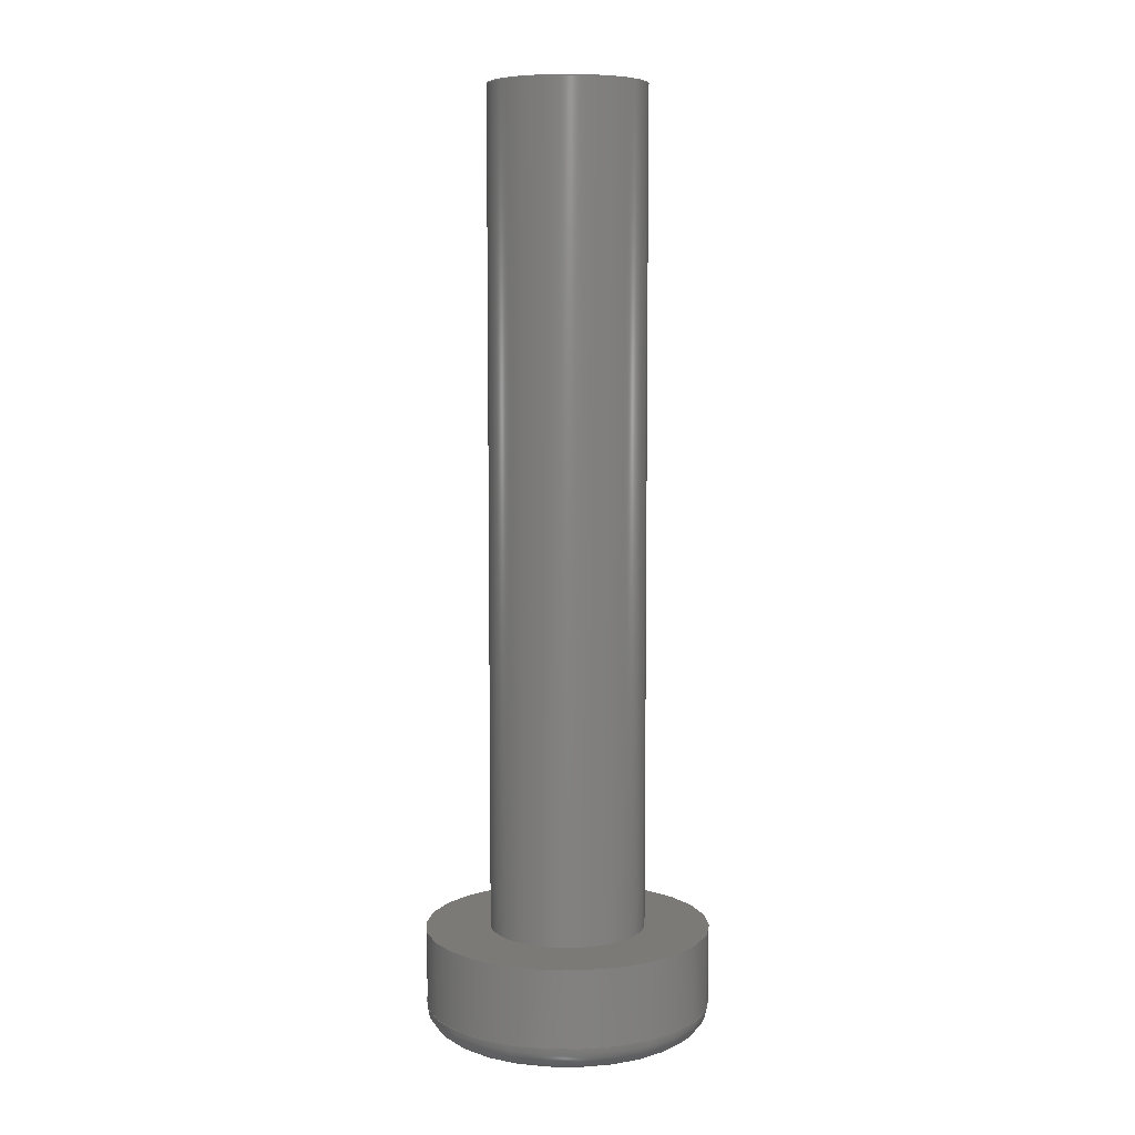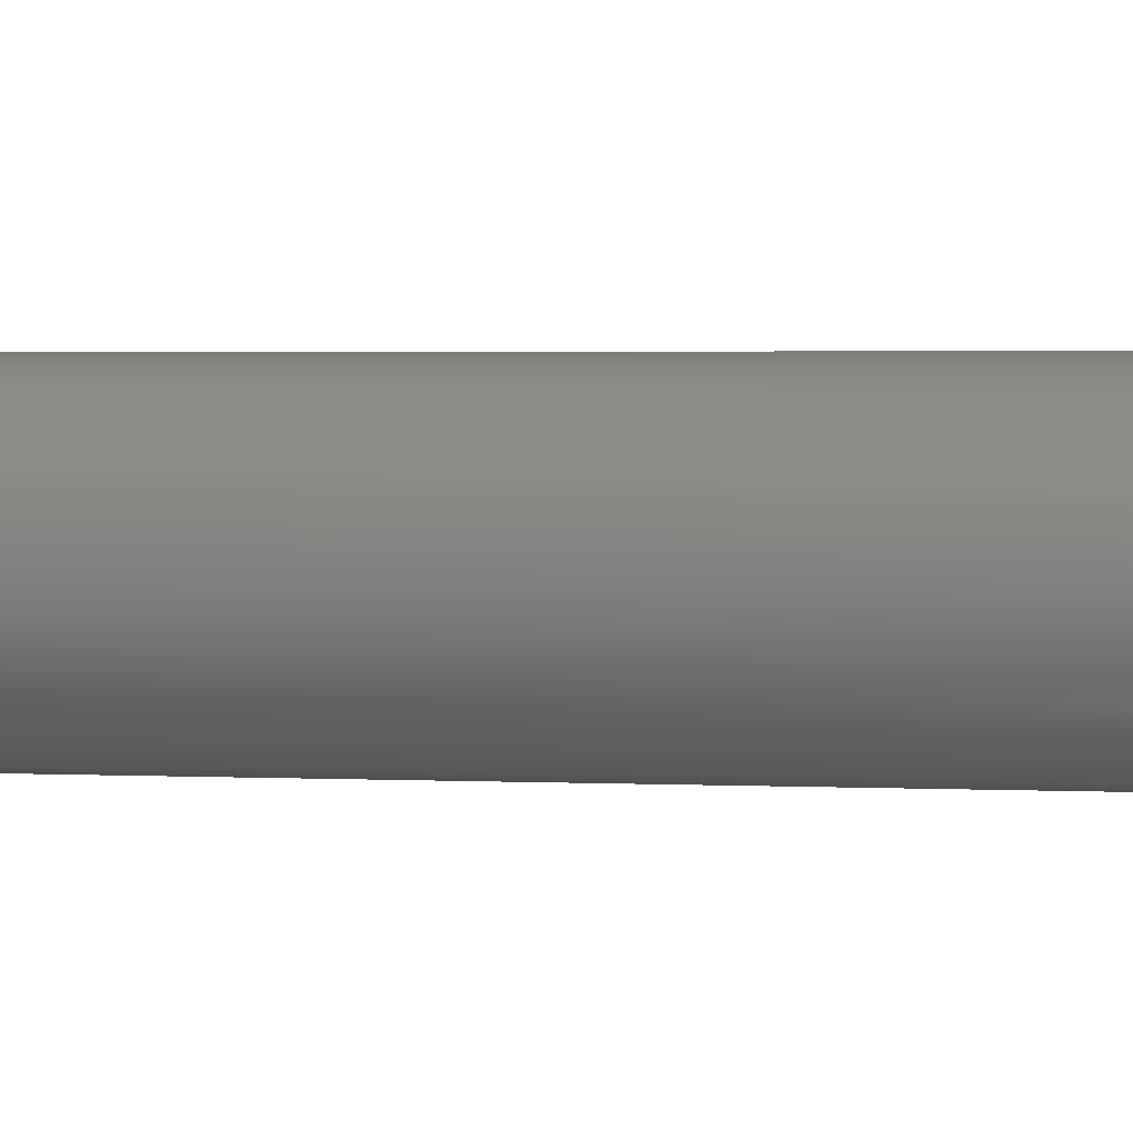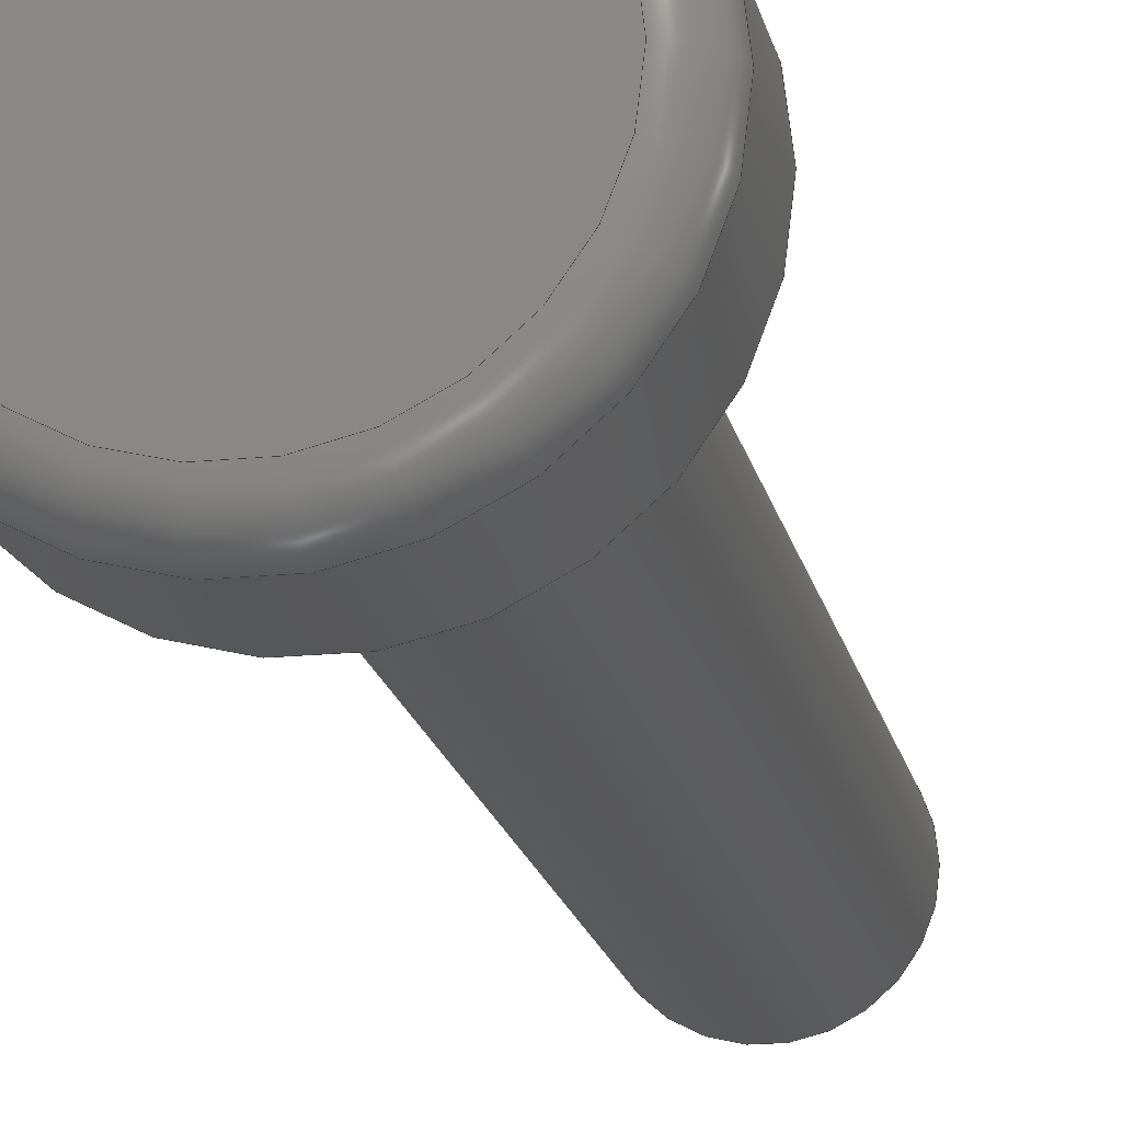
<metadata>
{"format":"step","ext":"step","renderer":"f3d","projection":"perspective","resolution":1024,"background":"white","views":[{"elev":7.3,"azim":-150.7,"up":"+Z"},{"elev":2.0,"azim":-77.5,"up":"+Y"},{"elev":-17.6,"azim":-168.8,"up":"+Y"}]}
</metadata>
<code>
ISO-10303-21;
DATA;
#1 = APPLICATION_PROTOCOL_DEFINITION('committee draft',
  'automotive_design',1997,#2);
#2 = APPLICATION_CONTEXT(
  'core data for automotive mechanical design processes');
#3 = SHAPE_DEFINITION_REPRESENTATION(#4,#10);
#4 = PRODUCT_DEFINITION_SHAPE('','',#5);
#5 = PRODUCT_DEFINITION('design','',#6,#9);
#6 = PRODUCT_DEFINITION_FORMATION('','',#7);
#7 = PRODUCT('ASSEMBLY','ASSEMBLY','',(#8));
#8 = MECHANICAL_CONTEXT('',#2,'mechanical');
#9 = PRODUCT_DEFINITION_CONTEXT('part definition',#2,'design');
#10 = SHAPE_REPRESENTATION('',(#11,#15),#19);
#11 = AXIS2_PLACEMENT_3D('',#12,#13,#14);
#12 = CARTESIAN_POINT('',(0,0,0));
#13 = DIRECTION('',(0,0,1));
#14 = DIRECTION('',(1,0,-0));
#15 = AXIS2_PLACEMENT_3D('',#16,#17,#18);
#16 = CARTESIAN_POINT('',(0,0,0));
#17 = DIRECTION('',(0,0,1));
#18 = DIRECTION('',(1,0,0));
#19 = ( GEOMETRIC_REPRESENTATION_CONTEXT(3) 
GLOBAL_UNCERTAINTY_ASSIGNED_CONTEXT((#23)) GLOBAL_UNIT_ASSIGNED_CONTEXT(
(#20,#21,#22)) REPRESENTATION_CONTEXT('Context #1',
  '3D Context with UNIT and UNCERTAINTY') );
#20 = ( LENGTH_UNIT() NAMED_UNIT(*) SI_UNIT(.MILLI.,.METRE.) );
#21 = ( NAMED_UNIT(*) PLANE_ANGLE_UNIT() SI_UNIT($,.RADIAN.) );
#22 = ( NAMED_UNIT(*) SI_UNIT($,.STERADIAN.) SOLID_ANGLE_UNIT() );
#23 = UNCERTAINTY_MEASURE_WITH_UNIT(LENGTH_MEASURE(1e-07),#20,
  'distance_accuracy_value','confusion accuracy');
#24 = PRODUCT_TYPE('part',$,(#7));
#25 = ADVANCED_BREP_SHAPE_REPRESENTATION('',(#11,#26),#284);
#26 = MANIFOLD_SOLID_BREP('',#27);
#27 = CLOSED_SHELL('',(#28,#120,#178,#217,#221,#280));
#28 = ADVANCED_FACE('',(#29),#43,.T.);
#29 = FACE_BOUND('',#30,.F.);
#30 = EDGE_LOOP('',(#31,#61,#92,#93));
#31 = ORIENTED_EDGE('',*,*,#32,.T.);
#32 = EDGE_CURVE('',#33,#35,#37,.T.);
#33 = VERTEX_POINT('',#34);
#34 = CARTESIAN_POINT('',(2.75,0,0.5));
#35 = VERTEX_POINT('',#36);
#36 = CARTESIAN_POINT('',(2.75,0,2));
#37 = SEAM_CURVE('',#38,(#42,#54),.PCURVE_S1);
#38 = LINE('',#39,#40);
#39 = CARTESIAN_POINT('',(2.75,0,0));
#40 = VECTOR('',#41,1);
#41 = DIRECTION('',(0,0,1));
#42 = PCURVE('',#43,#48);
#43 = CYLINDRICAL_SURFACE('',#44,2.75);
#44 = AXIS2_PLACEMENT_3D('',#45,#46,#47);
#45 = CARTESIAN_POINT('',(0,0,0));
#46 = DIRECTION('',(-0,-0,-1));
#47 = DIRECTION('',(1,0,0));
#48 = DEFINITIONAL_REPRESENTATION('',(#49),#53);
#49 = LINE('',#50,#51);
#50 = CARTESIAN_POINT('',(-0,0));
#51 = VECTOR('',#52,1);
#52 = DIRECTION('',(-0,-1));
#53 = ( GEOMETRIC_REPRESENTATION_CONTEXT(2) 
PARAMETRIC_REPRESENTATION_CONTEXT() REPRESENTATION_CONTEXT('2D SPACE',''
  ) );
#54 = PCURVE('',#43,#55);
#55 = DEFINITIONAL_REPRESENTATION('',(#56),#60);
#56 = LINE('',#57,#58);
#57 = CARTESIAN_POINT('',(-6.283,0));
#58 = VECTOR('',#59,1);
#59 = DIRECTION('',(-0,-1));
#60 = ( GEOMETRIC_REPRESENTATION_CONTEXT(2) 
PARAMETRIC_REPRESENTATION_CONTEXT() REPRESENTATION_CONTEXT('2D SPACE',''
  ) );
#61 = ORIENTED_EDGE('',*,*,#62,.T.);
#62 = EDGE_CURVE('',#35,#35,#63,.T.);
#63 = SURFACE_CURVE('',#64,(#69,#76),.PCURVE_S1);
#64 = CIRCLE('',#65,2.75);
#65 = AXIS2_PLACEMENT_3D('',#66,#67,#68);
#66 = CARTESIAN_POINT('',(0,0,2));
#67 = DIRECTION('',(0,0,1));
#68 = DIRECTION('',(1,0,0));
#69 = PCURVE('',#43,#70);
#70 = DEFINITIONAL_REPRESENTATION('',(#71),#75);
#71 = LINE('',#72,#73);
#72 = CARTESIAN_POINT('',(-0,-2));
#73 = VECTOR('',#74,1);
#74 = DIRECTION('',(-1,0));
#75 = ( GEOMETRIC_REPRESENTATION_CONTEXT(2) 
PARAMETRIC_REPRESENTATION_CONTEXT() REPRESENTATION_CONTEXT('2D SPACE',''
  ) );
#76 = PCURVE('',#77,#82);
#77 = PLANE('',#78);
#78 = AXIS2_PLACEMENT_3D('',#79,#80,#81);
#79 = CARTESIAN_POINT('',(2.75,0,2));
#80 = DIRECTION('',(0,0,-1));
#81 = DIRECTION('',(-1,0,0));
#82 = DEFINITIONAL_REPRESENTATION('',(#83),#91);
#83 = ( BOUNDED_CURVE() B_SPLINE_CURVE(2,(#84,#85,#86,#87,#88,#89,#90),
.UNSPECIFIED.,.F.,.F.) B_SPLINE_CURVE_WITH_KNOTS((1,2,2,2,2,1),(
    -2.094,0,2.094,4.189,6.283,
8.378),.UNSPECIFIED.) CURVE() GEOMETRIC_REPRESENTATION_ITEM() 
RATIONAL_B_SPLINE_CURVE((1,0.5,1,0.5,1,0.5,1)) REPRESENTATION_ITEM(
  '') );
#84 = CARTESIAN_POINT('',(0,0));
#85 = CARTESIAN_POINT('',(0,4.763));
#86 = CARTESIAN_POINT('',(4.125,2.382));
#87 = CARTESIAN_POINT('',(8.25,6.736e-16));
#88 = CARTESIAN_POINT('',(4.125,-2.382));
#89 = CARTESIAN_POINT('',(4.441e-15,-4.763));
#90 = CARTESIAN_POINT('',(0,0));
#91 = ( GEOMETRIC_REPRESENTATION_CONTEXT(2) 
PARAMETRIC_REPRESENTATION_CONTEXT() REPRESENTATION_CONTEXT('2D SPACE',''
  ) );
#92 = ORIENTED_EDGE('',*,*,#32,.F.);
#93 = ORIENTED_EDGE('',*,*,#94,.F.);
#94 = EDGE_CURVE('',#33,#33,#95,.T.);
#95 = SURFACE_CURVE('',#96,(#101,#108),.PCURVE_S1);
#96 = CIRCLE('',#97,2.75);
#97 = AXIS2_PLACEMENT_3D('',#98,#99,#100);
#98 = CARTESIAN_POINT('',(0,0,0.5));
#99 = DIRECTION('',(0,-0,1));
#100 = DIRECTION('',(1,0,0));
#101 = PCURVE('',#43,#102);
#102 = DEFINITIONAL_REPRESENTATION('',(#103),#107);
#103 = LINE('',#104,#105);
#104 = CARTESIAN_POINT('',(-0,-0.5));
#105 = VECTOR('',#106,1);
#106 = DIRECTION('',(-1,0));
#107 = ( GEOMETRIC_REPRESENTATION_CONTEXT(2) 
PARAMETRIC_REPRESENTATION_CONTEXT() REPRESENTATION_CONTEXT('2D SPACE',''
  ) );
#108 = PCURVE('',#109,#114);
#109 = TOROIDAL_SURFACE('',#110,2.25,0.5);
#110 = AXIS2_PLACEMENT_3D('',#111,#112,#113);
#111 = CARTESIAN_POINT('',(0,0,0.5));
#112 = DIRECTION('',(0,0,-1));
#113 = DIRECTION('',(1,0,0));
#114 = DEFINITIONAL_REPRESENTATION('',(#115),#119);
#115 = LINE('',#116,#117);
#116 = CARTESIAN_POINT('',(-0,0));
#117 = VECTOR('',#118,1);
#118 = DIRECTION('',(-1,0));
#119 = ( GEOMETRIC_REPRESENTATION_CONTEXT(2) 
PARAMETRIC_REPRESENTATION_CONTEXT() REPRESENTATION_CONTEXT('2D SPACE',''
  ) );
#120 = ADVANCED_FACE('',(#121),#109,.T.);
#121 = FACE_BOUND('',#122,.F.);
#122 = EDGE_LOOP('',(#123,#145,#146,#147));
#123 = ORIENTED_EDGE('',*,*,#124,.F.);
#124 = EDGE_CURVE('',#33,#125,#127,.T.);
#125 = VERTEX_POINT('',#126);
#126 = CARTESIAN_POINT('',(2.25,0,0));
#127 = SEAM_CURVE('',#128,(#133,#139),.PCURVE_S1);
#128 = CIRCLE('',#129,0.5);
#129 = AXIS2_PLACEMENT_3D('',#130,#131,#132);
#130 = CARTESIAN_POINT('',(2.25,0,0.5));
#131 = DIRECTION('',(-0,1,0));
#132 = DIRECTION('',(1,0,0));
#133 = PCURVE('',#109,#134);
#134 = DEFINITIONAL_REPRESENTATION('',(#135),#138);
#135 = B_SPLINE_CURVE_WITH_KNOTS('',1,(#136,#137),.UNSPECIFIED.,.F.,.F.,
  (2,2),(0,1.571),.PIECEWISE_BEZIER_KNOTS.);
#136 = CARTESIAN_POINT('',(0,0));
#137 = CARTESIAN_POINT('',(0,1.571));
#138 = ( GEOMETRIC_REPRESENTATION_CONTEXT(2) 
PARAMETRIC_REPRESENTATION_CONTEXT() REPRESENTATION_CONTEXT('2D SPACE',''
  ) );
#139 = PCURVE('',#109,#140);
#140 = DEFINITIONAL_REPRESENTATION('',(#141),#144);
#141 = B_SPLINE_CURVE_WITH_KNOTS('',1,(#142,#143),.UNSPECIFIED.,.F.,.F.,
  (2,2),(0,1.571),.PIECEWISE_BEZIER_KNOTS.);
#142 = CARTESIAN_POINT('',(-6.283,0));
#143 = CARTESIAN_POINT('',(-6.283,1.571));
#144 = ( GEOMETRIC_REPRESENTATION_CONTEXT(2) 
PARAMETRIC_REPRESENTATION_CONTEXT() REPRESENTATION_CONTEXT('2D SPACE',''
  ) );
#145 = ORIENTED_EDGE('',*,*,#94,.T.);
#146 = ORIENTED_EDGE('',*,*,#124,.T.);
#147 = ORIENTED_EDGE('',*,*,#148,.F.);
#148 = EDGE_CURVE('',#125,#125,#149,.T.);
#149 = SURFACE_CURVE('',#150,(#155,#162),.PCURVE_S1);
#150 = CIRCLE('',#151,2.25);
#151 = AXIS2_PLACEMENT_3D('',#152,#153,#154);
#152 = CARTESIAN_POINT('',(0,0,0));
#153 = DIRECTION('',(0,-0,1));
#154 = DIRECTION('',(1,0,0));
#155 = PCURVE('',#109,#156);
#156 = DEFINITIONAL_REPRESENTATION('',(#157),#161);
#157 = LINE('',#158,#159);
#158 = CARTESIAN_POINT('',(-0,1.571));
#159 = VECTOR('',#160,1);
#160 = DIRECTION('',(-1,0));
#161 = ( GEOMETRIC_REPRESENTATION_CONTEXT(2) 
PARAMETRIC_REPRESENTATION_CONTEXT() REPRESENTATION_CONTEXT('2D SPACE',''
  ) );
#162 = PCURVE('',#163,#168);
#163 = PLANE('',#164);
#164 = AXIS2_PLACEMENT_3D('',#165,#166,#167);
#165 = CARTESIAN_POINT('',(2.75,0,0));
#166 = DIRECTION('',(0,0,-1));
#167 = DIRECTION('',(-1,0,0));
#168 = DEFINITIONAL_REPRESENTATION('',(#169),#177);
#169 = ( BOUNDED_CURVE() B_SPLINE_CURVE(2,(#170,#171,#172,#173,#174,#175
,#176),.UNSPECIFIED.,.F.,.F.) B_SPLINE_CURVE_WITH_KNOTS((1,2,2,2,2,1),(
    -2.094,0,2.094,4.189,6.283,
8.378),.UNSPECIFIED.) CURVE() GEOMETRIC_REPRESENTATION_ITEM() 
RATIONAL_B_SPLINE_CURVE((1,0.5,1,0.5,1,0.5,1)) REPRESENTATION_ITEM(
  '') );
#170 = CARTESIAN_POINT('',(0.5,0));
#171 = CARTESIAN_POINT('',(0.5,3.897));
#172 = CARTESIAN_POINT('',(3.875,1.949));
#173 = CARTESIAN_POINT('',(7.25,5.511e-16));
#174 = CARTESIAN_POINT('',(3.875,-1.949));
#175 = CARTESIAN_POINT('',(0.5,-3.897));
#176 = CARTESIAN_POINT('',(0.5,0));
#177 = ( GEOMETRIC_REPRESENTATION_CONTEXT(2) 
PARAMETRIC_REPRESENTATION_CONTEXT() REPRESENTATION_CONTEXT('2D SPACE',''
  ) );
#178 = ADVANCED_FACE('',(#179,#182),#77,.F.);
#179 = FACE_BOUND('',#180,.F.);
#180 = EDGE_LOOP('',(#181));
#181 = ORIENTED_EDGE('',*,*,#62,.F.);
#182 = FACE_BOUND('',#183,.F.);
#183 = EDGE_LOOP('',(#184));
#184 = ORIENTED_EDGE('',*,*,#185,.T.);
#185 = EDGE_CURVE('',#186,#186,#188,.T.);
#186 = VERTEX_POINT('',#187);
#187 = CARTESIAN_POINT('',(1.5,0,2));
#188 = SURFACE_CURVE('',#189,(#194,#205),.PCURVE_S1);
#189 = CIRCLE('',#190,1.5);
#190 = AXIS2_PLACEMENT_3D('',#191,#192,#193);
#191 = CARTESIAN_POINT('',(0,0,2));
#192 = DIRECTION('',(0,0,1));
#193 = DIRECTION('',(1,0,0));
#194 = PCURVE('',#77,#195);
#195 = DEFINITIONAL_REPRESENTATION('',(#196),#204);
#196 = ( BOUNDED_CURVE() B_SPLINE_CURVE(2,(#197,#198,#199,#200,#201,#202
,#203),.UNSPECIFIED.,.F.,.F.) B_SPLINE_CURVE_WITH_KNOTS((1,2,2,2,2,1),(
    -2.094,0,2.094,4.189,6.283,
8.378),.UNSPECIFIED.) CURVE() GEOMETRIC_REPRESENTATION_ITEM() 
RATIONAL_B_SPLINE_CURVE((1,0.5,1,0.5,1,0.5,1)) REPRESENTATION_ITEM(
  '') );
#197 = CARTESIAN_POINT('',(1.25,0));
#198 = CARTESIAN_POINT('',(1.25,2.598));
#199 = CARTESIAN_POINT('',(3.5,1.299));
#200 = CARTESIAN_POINT('',(5.75,3.674e-16));
#201 = CARTESIAN_POINT('',(3.5,-1.299));
#202 = CARTESIAN_POINT('',(1.25,-2.598));
#203 = CARTESIAN_POINT('',(1.25,0));
#204 = ( GEOMETRIC_REPRESENTATION_CONTEXT(2) 
PARAMETRIC_REPRESENTATION_CONTEXT() REPRESENTATION_CONTEXT('2D SPACE',''
  ) );
#205 = PCURVE('',#206,#211);
#206 = CYLINDRICAL_SURFACE('',#207,1.5);
#207 = AXIS2_PLACEMENT_3D('',#208,#209,#210);
#208 = CARTESIAN_POINT('',(0,0,2));
#209 = DIRECTION('',(-0,-0,-1));
#210 = DIRECTION('',(1,0,0));
#211 = DEFINITIONAL_REPRESENTATION('',(#212),#216);
#212 = LINE('',#213,#214);
#213 = CARTESIAN_POINT('',(-0,0));
#214 = VECTOR('',#215,1);
#215 = DIRECTION('',(-1,0));
#216 = ( GEOMETRIC_REPRESENTATION_CONTEXT(2) 
PARAMETRIC_REPRESENTATION_CONTEXT() REPRESENTATION_CONTEXT('2D SPACE',''
  ) );
#217 = ADVANCED_FACE('',(#218),#163,.T.);
#218 = FACE_BOUND('',#219,.T.);
#219 = EDGE_LOOP('',(#220));
#220 = ORIENTED_EDGE('',*,*,#148,.F.);
#221 = ADVANCED_FACE('',(#222),#206,.T.);
#222 = FACE_BOUND('',#223,.F.);
#223 = EDGE_LOOP('',(#224,#225,#248,#279));
#224 = ORIENTED_EDGE('',*,*,#185,.F.);
#225 = ORIENTED_EDGE('',*,*,#226,.T.);
#226 = EDGE_CURVE('',#186,#227,#229,.T.);
#227 = VERTEX_POINT('',#228);
#228 = CARTESIAN_POINT('',(1.5,0,18));
#229 = SEAM_CURVE('',#230,(#234,#241),.PCURVE_S1);
#230 = LINE('',#231,#232);
#231 = CARTESIAN_POINT('',(1.5,0,2));
#232 = VECTOR('',#233,1);
#233 = DIRECTION('',(0,0,1));
#234 = PCURVE('',#206,#235);
#235 = DEFINITIONAL_REPRESENTATION('',(#236),#240);
#236 = LINE('',#237,#238);
#237 = CARTESIAN_POINT('',(-6.283,0));
#238 = VECTOR('',#239,1);
#239 = DIRECTION('',(-0,-1));
#240 = ( GEOMETRIC_REPRESENTATION_CONTEXT(2) 
PARAMETRIC_REPRESENTATION_CONTEXT() REPRESENTATION_CONTEXT('2D SPACE',''
  ) );
#241 = PCURVE('',#206,#242);
#242 = DEFINITIONAL_REPRESENTATION('',(#243),#247);
#243 = LINE('',#244,#245);
#244 = CARTESIAN_POINT('',(-0,0));
#245 = VECTOR('',#246,1);
#246 = DIRECTION('',(-0,-1));
#247 = ( GEOMETRIC_REPRESENTATION_CONTEXT(2) 
PARAMETRIC_REPRESENTATION_CONTEXT() REPRESENTATION_CONTEXT('2D SPACE',''
  ) );
#248 = ORIENTED_EDGE('',*,*,#249,.T.);
#249 = EDGE_CURVE('',#227,#227,#250,.T.);
#250 = SURFACE_CURVE('',#251,(#256,#263),.PCURVE_S1);
#251 = CIRCLE('',#252,1.5);
#252 = AXIS2_PLACEMENT_3D('',#253,#254,#255);
#253 = CARTESIAN_POINT('',(0,0,18));
#254 = DIRECTION('',(0,0,1));
#255 = DIRECTION('',(1,0,0));
#256 = PCURVE('',#206,#257);
#257 = DEFINITIONAL_REPRESENTATION('',(#258),#262);
#258 = LINE('',#259,#260);
#259 = CARTESIAN_POINT('',(-0,-16));
#260 = VECTOR('',#261,1);
#261 = DIRECTION('',(-1,0));
#262 = ( GEOMETRIC_REPRESENTATION_CONTEXT(2) 
PARAMETRIC_REPRESENTATION_CONTEXT() REPRESENTATION_CONTEXT('2D SPACE',''
  ) );
#263 = PCURVE('',#264,#269);
#264 = PLANE('',#265);
#265 = AXIS2_PLACEMENT_3D('',#266,#267,#268);
#266 = CARTESIAN_POINT('',(1.5,0,18));
#267 = DIRECTION('',(0,0,-1));
#268 = DIRECTION('',(-1,0,0));
#269 = DEFINITIONAL_REPRESENTATION('',(#270),#278);
#270 = ( BOUNDED_CURVE() B_SPLINE_CURVE(2,(#271,#272,#273,#274,#275,#276
,#277),.UNSPECIFIED.,.F.,.F.) B_SPLINE_CURVE_WITH_KNOTS((1,2,2,2,2,1),(
    -2.094,0,2.094,4.189,6.283,
8.378),.UNSPECIFIED.) CURVE() GEOMETRIC_REPRESENTATION_ITEM() 
RATIONAL_B_SPLINE_CURVE((1,0.5,1,0.5,1,0.5,1)) REPRESENTATION_ITEM(
  '') );
#271 = CARTESIAN_POINT('',(0,0));
#272 = CARTESIAN_POINT('',(0,2.598));
#273 = CARTESIAN_POINT('',(2.25,1.299));
#274 = CARTESIAN_POINT('',(4.5,3.674e-16));
#275 = CARTESIAN_POINT('',(2.25,-1.299));
#276 = CARTESIAN_POINT('',(2.22e-15,-2.598));
#277 = CARTESIAN_POINT('',(0,0));
#278 = ( GEOMETRIC_REPRESENTATION_CONTEXT(2) 
PARAMETRIC_REPRESENTATION_CONTEXT() REPRESENTATION_CONTEXT('2D SPACE',''
  ) );
#279 = ORIENTED_EDGE('',*,*,#226,.F.);
#280 = ADVANCED_FACE('',(#281),#264,.F.);
#281 = FACE_BOUND('',#282,.T.);
#282 = EDGE_LOOP('',(#283));
#283 = ORIENTED_EDGE('',*,*,#249,.T.);
#284 = ( GEOMETRIC_REPRESENTATION_CONTEXT(3) 
GLOBAL_UNCERTAINTY_ASSIGNED_CONTEXT((#288)) GLOBAL_UNIT_ASSIGNED_CONTEXT
((#285,#286,#287)) REPRESENTATION_CONTEXT('Context #1',
  '3D Context with UNIT and UNCERTAINTY') );
#285 = ( LENGTH_UNIT() NAMED_UNIT(*) SI_UNIT(.MILLI.,.METRE.) );
#286 = ( NAMED_UNIT(*) PLANE_ANGLE_UNIT() SI_UNIT($,.RADIAN.) );
#287 = ( NAMED_UNIT(*) SI_UNIT($,.STERADIAN.) SOLID_ANGLE_UNIT() );
#288 = UNCERTAINTY_MEASURE_WITH_UNIT(LENGTH_MEASURE(1e-07),#285,
  'distance_accuracy_value','confusion accuracy');
#289 = SHAPE_DEFINITION_REPRESENTATION(#290,#25);
#290 = PRODUCT_DEFINITION_SHAPE('','',#291);
#291 = PRODUCT_DEFINITION('design','',#292,#295);
#292 = PRODUCT_DEFINITION_FORMATION('','',#293);
#293 = PRODUCT('Fillet','Fillet','',(#294));
#294 = MECHANICAL_CONTEXT('',#2,'mechanical');
#295 = PRODUCT_DEFINITION_CONTEXT('part definition',#2,'design');
#296 = CONTEXT_DEPENDENT_SHAPE_REPRESENTATION(#297,#299);
#297 = ( REPRESENTATION_RELATIONSHIP('','',#25,#10) 
REPRESENTATION_RELATIONSHIP_WITH_TRANSFORMATION(#298) 
SHAPE_REPRESENTATION_RELATIONSHIP() );
#298 = ITEM_DEFINED_TRANSFORMATION('','',#11,#15);
#299 = PRODUCT_DEFINITION_SHAPE('Placement','Placement of an item',#300
  );
#300 = NEXT_ASSEMBLY_USAGE_OCCURRENCE('2','=>[0:1:1:2]','',#5,#291,$);
#301 = PRODUCT_TYPE('part',$,(#293));
#302 = MECHANICAL_DESIGN_GEOMETRIC_PRESENTATION_REPRESENTATION('',(#303)
  ,#284);
#303 = STYLED_ITEM('color',(#304),#26);
#304 = PRESENTATION_STYLE_ASSIGNMENT((#305,#311));
#305 = SURFACE_STYLE_USAGE(.BOTH.,#306);
#306 = SURFACE_SIDE_STYLE('',(#307));
#307 = SURFACE_STYLE_FILL_AREA(#308);
#308 = FILL_AREA_STYLE('',(#309));
#309 = FILL_AREA_STYLE_COLOUR('',#310);
#310 = COLOUR_RGB('',0.8,0.8,0.8);
#311 = CURVE_STYLE('',#312,POSITIVE_LENGTH_MEASURE(0.1),#310);
#312 = DRAUGHTING_PRE_DEFINED_CURVE_FONT('continuous');
ENDSEC;
END-ISO-10303-21;

</code>
